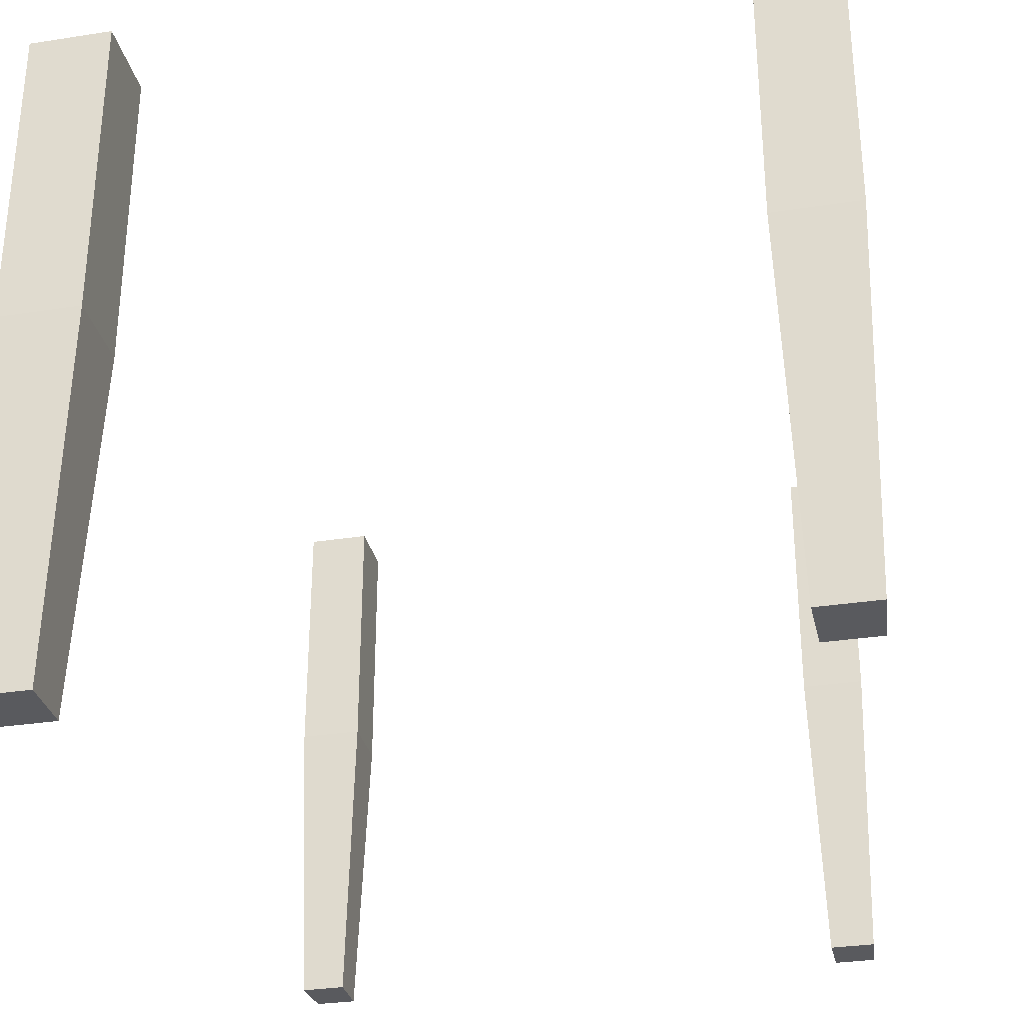
<metadata>
{"format":"obj","ext":"obj","renderer":"f3d","projection":"perspective","resolution":1024,"background":"white","views":[{"elev":-31.3,"azim":-167.5,"up":"+Y"}]}
</metadata>
<code>
v -0.1447 0.3211 0.1426
v 0.1461 0.3265 0.1462
v 0.1464 0.3211 0.1426
v -0.1444 0.3265 0.1462
v 0.1412 0.3223 0.2015
v -0.145 0.3152 0.1401
v -0.1396 0.3223 0.2015
v -0.144 0.3311 0.1508
v 0.1409 0.317 0.2049
v 0.1416 0.3275 0.1977
v 0.1466 0.3152 0.1401
v -0.1393 0.317 0.2049
v -0.1399 0.3275 0.1977
v 0.1457 0.3311 0.1508
v -0.1457 0.29 0.1321
v -0.1391 0.3111 0.2072
v -0.1436 0.3347 0.1562
v -0.1403 0.3319 0.1929
v 0.1407 0.3111 0.2072
v 0.142 0.3319 0.1929
v 0.1473 0.29 0.1321
v -0.1391 0.2922 0.207
v -0.139 0.3048 0.2084
v 0.1452 0.3347 0.1562
v 0.1406 0.3048 0.2084
v 0.1408 0.2922 0.207
v -0.1465 0.2575 0.1222
v -0.1393 0.2864 0.2046
v -0.139 0.2984 0.2083
v -0.143 0.3373 0.1622
v -0.1408 0.3353 0.1874
v 0.1407 0.2984 0.2083
v 0.1425 0.3353 0.1874
v 0.141 0.2864 0.2046
v 0.1482 0.2575 0.1222
v -0.142 0.2578 0.1738
v -0.1396 0.2811 0.201
v 0.1447 0.3373 0.1622
v 0.1413 0.2811 0.201
v 0.1437 0.2578 0.1738
v -0.1474 0.2248 0.1128
v -0.1422 0.2549 0.172
v -0.1419 0.2605 0.1757
v -0.14 0.2766 0.1965
v -0.1425 0.3386 0.1685
v -0.1414 0.3376 0.1813
v 0.143 0.3376 0.1813
v 0.1417 0.2766 0.1965
v 0.1438 0.2549 0.172
v 0.1435 0.2605 0.1757
v 0.149 0.2248 0.1128
v -0.1426 0.2423 0.1674
v -0.1423 0.2519 0.1705
v -0.1417 0.2631 0.1779
v -0.1405 0.273 0.1913
v 0.1441 0.3386 0.1685
v 0.1421 0.273 0.1913
v 0.144 0.2519 0.1705
v 0.1433 0.2631 0.1779
v 0.1442 0.2423 0.1674
v -0.1481 0.1921 0.1039
v -0.1425 0.2456 0.1682
v -0.1424 0.2488 0.1692
v -0.1415 0.2655 0.1802
v -0.1407 0.2715 0.1883
v -0.1419 0.3387 0.175
v 0.1436 0.3387 0.175
v 0.1424 0.2715 0.1883
v 0.1441 0.2488 0.1692
v 0.1431 0.2655 0.1802
v 0.1498 0.1921 0.1039
v 0.1442 0.2456 0.1682
v -0.1489 0.1592 0.09549
v -0.1412 0.2677 0.1828
v -0.141 0.2697 0.1855
v 0.1427 0.2697 0.1855
v 0.1429 0.2677 0.1828
v 0.1505 0.1592 0.09549
v -0.1496 0.1262 0.08751
v 0.1512 0.1262 0.08751
v -0.1483 -0.07878 0.1017
v -0.1502 0.09309 0.08
v 0.1519 0.09309 0.08
v 0.15 -0.07878 0.1017
v -0.1529 -0.07386 0.04949
v -0.1508 0.05988 0.07295
v 0.1525 0.05988 0.07295
v -0.1483 -0.2157 0.1017
v 0.1545 -0.07386 0.04949
v -0.18 -0.07792 -0.2599
v -0.1524 -0.04031 0.05465
v -0.1514 0.02657 0.06638
v 0.1531 0.02657 0.06638
v 0.15 -0.2157 0.1017
v -0.1521 -0.2157 0.0591
v 0.1816 -0.07792 -0.2599
v 0.1541 -0.04031 0.05465
v -0.18 -0.07895 -0.2601
v -0.1799 -0.07693 -0.2595
v -0.152 -0.006826 0.06028
v 0.1536 -0.006826 0.06028
v 0.1537 -0.2157 0.0591
v -0.1624 -0.1429 -0.05902
v 0.1816 -0.07895 -0.2601
v 0.1816 -0.07693 -0.2595
v -0.18 -0.08001 -0.2602
v -0.1799 -0.076 -0.259
v 0.164 -0.1429 -0.05902
v -0.18 -0.1429 -0.26
v 0.1816 -0.08001 -0.2602
v 0.1815 -0.076 -0.259
v -0.153 -0.07153 0.04846
v -0.18 -0.08107 -0.2602
v -0.1798 -0.07514 -0.2583
v 0.1816 -0.08212 -0.26
v -0.18 -0.08212 -0.26
v 0.1816 -0.08107 -0.2602
v 0.1815 -0.07514 -0.2583
v 0.1546 -0.07153 0.04846
v -0.1797 -0.07372 -0.2568
v -0.1798 -0.07438 -0.2576
v 0.1816 -0.1429 -0.26
v 0.1814 -0.07438 -0.2576
v 0.1813 -0.07372 -0.2568
v -0.1531 -0.06933 0.04717
v -0.1796 -0.07317 -0.2559
v 0.1813 -0.07317 -0.2559
v 0.1547 -0.06933 0.04717
v -0.1789 -0.07128 -0.2476
v -0.1795 -0.07275 -0.2549
v 0.1812 -0.07275 -0.2549
v 0.1805 -0.07128 -0.2476
v -0.1532 -0.06729 0.04565
v -0.1792 -0.07185 -0.2507
v -0.1786 -0.07076 -0.2445
v -0.1794 -0.07247 -0.2538
v 0.1811 -0.07247 -0.2538
v 0.1808 -0.07185 -0.2507
v 0.1803 -0.07076 -0.2445
v 0.1549 -0.06729 0.04565
v -0.1775 -0.06923 -0.232
v -0.1783 -0.0703 -0.2414
v 0.18 -0.0703 -0.2414
v 0.1792 -0.06923 -0.232
v -0.1534 -0.06543 0.04392
v -0.1778 -0.06953 -0.2351
v -0.1772 -0.06897 -0.2288
v -0.1781 -0.06989 -0.2383
v 0.1797 -0.06989 -0.2383
v 0.1794 -0.06953 -0.2351
v 0.1789 -0.06897 -0.2288
v 0.155 -0.06543 0.04392
v -0.155 -0.05927 0.02517
v -0.177 -0.06878 -0.2257
v 0.1786 -0.06878 -0.2257
v 0.1567 -0.05927 0.02517
v 0.1552 -0.06377 0.04198
v -0.1767 -0.06863 -0.2225
v -0.1536 -0.06377 0.04198
v 0.1783 -0.06863 -0.2225
v -0.1537 -0.06234 0.03987
v 0.1554 -0.06234 0.03987
v -0.1539 -0.06115 0.03761
v 0.1565 -0.05908 0.02771
v 0.1556 -0.06115 0.03761
v -0.1541 -0.06022 0.03524
v -0.1548 -0.05908 0.02771
v 0.1562 -0.05918 0.03026
v 0.1558 -0.06022 0.03524
v -0.1544 -0.05956 0.03278
v -0.1546 -0.05918 0.03026
v 0.156 -0.05956 0.03278
v 0.1552 -0.07386 0.04949
v 0.1573 -0.05927 0.02517
v -0.1774 -0.06863 -0.2225
v 0.1507 -0.07878 0.1017
v -0.149 -0.2157 0.1017
v -0.1527 -0.2157 0.0591
v -0.1631 -0.1429 -0.05902
v -0.18 -0.2927 -0.26
v -0.1414 -0.1429 -0.26
v -0.1414 -0.2927 -0.26
v -0.18 -0.1429 -0.26
v -0.1414 -0.2927 -0.2214
v -0.1472 -0.4673 -0.2542
v -0.1766 -0.1429 -0.2214
v -0.1414 -0.1429 -0.2214
v -0.1472 -0.4673 -0.2272
v -0.1766 -0.2927 -0.2214
v -0.1742 -0.4673 -0.2542
v -0.1718 -0.4673 -0.2272
v 0.143 -0.2927 -0.26
v 0.143 -0.1429 -0.26
v 0.1816 -0.2927 -0.26
v 0.143 -0.2927 -0.2214
v 0.1816 -0.1429 -0.26
v 0.1488 -0.4673 -0.2542
v 0.1488 -0.4673 -0.2272
v 0.143 -0.1429 -0.2214
v 0.1782 -0.1429 -0.2214
v 0.1782 -0.2927 -0.2214
v 0.1758 -0.4673 -0.2542
v 0.1735 -0.4673 -0.2272
v 0.1151 -0.3319 0.06952
v 0.1151 -0.2157 0.06952
v 0.1433 -0.3319 0.06952
v 0.1151 -0.3319 0.09771
v 0.1433 -0.2157 0.06952
v 0.1193 -0.4673 0.07375
v 0.1193 -0.4673 0.09348
v 0.1151 -0.2157 0.09771
v 0.1408 -0.2157 0.09771
v 0.1408 -0.3319 0.09771
v 0.1391 -0.4673 0.07375
v 0.1373 -0.4673 0.09348
v -0.1418 -0.3319 0.06952
v -0.1137 -0.2157 0.06952
v -0.1137 -0.3319 0.06952
v -0.1418 -0.2157 0.06952
v -0.1137 -0.3319 0.09771
v -0.1179 -0.4673 0.07375
v -0.1394 -0.2157 0.09771
v -0.1137 -0.2157 0.09771
v -0.1179 -0.4673 0.09348
v -0.1394 -0.3319 0.09771
v -0.1376 -0.4673 0.07375
v -0.1359 -0.4673 0.09348
g mesh1_mesh1-geometry
f 1 2 3
f 2 1 4
f 3 2 1
f 4 1 2
f 5 3 2
f 2 3 5
f 3 6 1
f 1 6 3
f 1 7 4
f 4 7 1
f 8 2 4
f 4 2 8
f 9 3 5
f 5 3 9
f 5 2 10
f 10 2 5
f 6 3 11
f 11 3 6
f 6 12 1
f 1 12 6
f 1 12 7
f 7 12 1
f 4 7 13
f 13 7 4
f 2 8 14
f 14 8 2
f 4 13 8
f 8 13 4
f 9 11 3
f 3 11 9
f 7 9 5
f 5 9 7
f 10 2 14
f 14 2 10
f 13 5 10
f 10 5 13
f 11 15 6
f 6 15 11
f 6 16 12
f 12 16 6
f 9 7 12
f 12 7 9
f 5 13 7
f 7 13 5
f 17 14 8
f 8 14 17
f 8 13 18
f 18 13 8
f 19 11 9
f 9 11 19
f 10 14 20
f 20 14 10
f 10 18 13
f 13 18 10
f 15 11 21
f 21 11 15
f 15 22 6
f 6 22 15
f 6 23 16
f 16 23 6
f 19 12 16
f 16 12 19
f 12 19 9
f 9 19 12
f 14 17 24
f 24 17 14
f 8 18 17
f 17 18 8
f 25 11 19
f 19 11 25
f 20 14 24
f 24 14 20
f 18 10 20
f 20 10 18
f 26 21 11
f 11 21 26
f 21 27 15
f 15 27 21
f 15 28 22
f 22 28 15
f 6 22 29
f 29 22 6
f 6 29 23
f 23 29 6
f 25 16 23
f 23 16 25
f 16 25 19
f 19 25 16
f 30 24 17
f 17 24 30
f 17 18 31
f 31 18 17
f 32 11 25
f 25 11 32
f 20 24 33
f 33 24 20
f 20 31 18
f 18 31 20
f 34 21 26
f 26 21 34
f 26 11 32
f 32 11 26
f 27 21 35
f 35 21 27
f 27 36 15
f 15 36 27
f 15 37 28
f 28 37 15
f 28 26 22
f 22 26 28
f 22 32 29
f 29 32 22
f 29 25 23
f 23 25 29
f 24 30 38
f 38 30 24
f 17 31 30
f 30 31 17
f 25 29 32
f 32 29 25
f 33 24 38
f 38 24 33
f 31 20 33
f 33 20 31
f 39 21 34
f 34 21 39
f 26 28 34
f 34 28 26
f 32 22 26
f 26 22 32
f 40 35 21
f 21 35 40
f 35 41 27
f 27 41 35
f 27 42 36
f 36 42 27
f 15 36 43
f 43 36 15
f 15 44 37
f 37 44 15
f 37 34 28
f 28 34 37
f 45 38 30
f 30 38 45
f 30 31 46
f 46 31 30
f 33 38 47
f 47 38 33
f 47 31 33
f 33 31 47
f 48 21 39
f 39 21 48
f 34 37 39
f 39 37 34
f 49 35 40
f 40 35 49
f 40 21 50
f 50 21 40
f 41 35 51
f 51 35 41
f 41 52 27
f 27 52 41
f 27 53 42
f 42 53 27
f 42 40 36
f 36 40 42
f 36 50 43
f 43 50 36
f 15 43 54
f 54 43 15
f 15 55 44
f 44 55 15
f 44 39 37
f 37 39 44
f 38 45 56
f 56 45 38
f 30 46 45
f 45 46 30
f 31 47 46
f 46 47 31
f 47 38 56
f 56 38 47
f 57 21 48
f 48 21 57
f 39 44 48
f 48 44 39
f 58 35 49
f 49 35 58
f 40 42 49
f 49 42 40
f 50 21 59
f 59 21 50
f 50 36 40
f 40 36 50
f 60 51 35
f 35 51 60
f 51 61 41
f 41 61 51
f 61 52 41
f 41 52 61
f 27 52 62
f 62 52 27
f 27 63 53
f 53 63 27
f 53 49 42
f 42 49 53
f 59 43 50
f 50 43 59
f 43 59 54
f 54 59 43
f 15 54 64
f 64 54 15
f 15 65 55
f 55 65 15
f 55 48 44
f 44 48 55
f 66 56 45
f 45 56 66
f 45 46 66
f 66 46 45
f 67 46 47
f 47 46 67
f 47 56 67
f 67 56 47
f 68 21 57
f 57 21 68
f 48 55 57
f 57 55 48
f 69 35 58
f 58 35 69
f 49 53 58
f 58 53 49
f 59 21 70
f 70 21 59
f 60 71 51
f 51 71 60
f 60 35 72
f 72 35 60
f 61 51 71
f 71 51 61
f 73 52 61
f 61 52 73
f 52 72 62
f 62 72 52
f 27 62 63
f 63 62 27
f 63 58 53
f 53 58 63
f 70 54 59
f 59 54 70
f 54 70 64
f 64 70 54
f 15 64 74
f 74 64 15
f 15 75 65
f 65 75 15
f 65 57 55
f 55 57 65
f 56 66 67
f 67 66 56
f 46 67 66
f 66 67 46
f 76 21 68
f 68 21 76
f 57 65 68
f 68 65 57
f 72 35 69
f 69 35 72
f 58 63 69
f 69 63 58
f 70 21 77
f 77 21 70
f 60 78 71
f 71 78 60
f 72 52 60
f 60 52 72
f 71 73 61
f 61 73 71
f 79 52 73
f 73 52 79
f 69 62 72
f 72 62 69
f 62 69 63
f 63 69 62
f 77 64 70
f 70 64 77
f 64 77 74
f 74 77 64
f 15 74 75
f 75 74 15
f 76 65 75
f 75 65 76
f 77 21 76
f 76 21 77
f 65 76 68
f 68 76 65
f 60 80 78
f 78 80 60
f 73 71 78
f 78 71 73
f 81 60 52
f 52 60 81
f 82 52 79
f 79 52 82
f 78 79 73
f 73 79 78
f 76 74 77
f 77 74 76
f 74 76 75
f 75 76 74
f 60 83 80
f 80 83 60
f 79 78 80
f 80 78 79
f 60 81 84
f 84 81 60
f 85 81 52
f 52 81 85
f 86 52 82
f 82 52 86
f 80 82 79
f 79 82 80
f 60 87 83
f 83 87 60
f 82 80 83
f 83 80 82
f 88 84 81
f 81 84 88
f 84 89 60
f 60 89 84
f 90 81 85
f 85 81 90
f 85 52 91
f 91 52 85
f 92 52 86
f 86 52 92
f 83 86 82
f 82 86 83
f 60 93 87
f 87 93 60
f 86 83 87
f 87 83 86
f 84 88 94
f 94 88 84
f 81 95 88
f 88 95 81
f 84 96 89
f 89 96 84
f 60 89 97
f 97 89 60
f 98 81 90
f 90 81 98
f 90 85 99
f 99 85 90
f 91 52 100
f 100 52 91
f 97 85 91
f 91 85 97
f 100 52 92
f 92 52 100
f 87 92 86
f 86 92 87
f 60 101 93
f 93 101 60
f 92 87 93
f 93 87 92
f 95 94 88
f 88 94 95
f 102 84 94
f 94 84 102
f 95 81 103
f 103 81 95
f 84 104 96
f 96 104 84
f 89 96 105
f 105 96 89
f 85 97 89
f 89 97 85
f 60 97 101
f 101 97 60
f 106 81 98
f 98 81 106
f 96 98 90
f 90 98 96
f 99 85 107
f 107 85 99
f 105 90 99
f 99 90 105
f 101 91 100
f 100 91 101
f 91 101 97
f 97 101 91
f 93 100 92
f 92 100 93
f 100 93 101
f 101 93 100
f 94 95 102
f 102 95 94
f 84 102 108
f 108 102 84
f 103 81 109
f 109 81 103
f 103 102 95
f 95 102 103
f 84 110 104
f 104 110 84
f 98 96 104
f 104 96 98
f 90 105 96
f 96 105 90
f 89 105 111
f 111 105 89
f 89 112 85
f 85 112 89
f 113 81 106
f 106 81 113
f 104 106 98
f 98 106 104
f 107 85 114
f 114 85 107
f 111 99 107
f 107 99 111
f 99 111 105
f 105 111 99
f 102 103 108
f 108 103 102
f 84 108 115
f 115 108 84
f 109 81 116
f 116 81 109
f 109 108 103
f 103 108 109
f 84 117 110
f 110 117 84
f 106 104 110
f 110 104 106
f 89 111 118
f 118 111 89
f 112 89 119
f 119 89 112
f 120 85 112
f 112 85 120
f 116 81 113
f 113 81 116
f 106 117 113
f 113 117 106
f 114 85 121
f 121 85 114
f 118 107 114
f 114 107 118
f 107 118 111
f 111 118 107
f 115 108 122
f 122 108 115
f 84 115 117
f 117 115 84
f 115 109 116
f 116 109 115
f 108 109 122
f 122 109 108
f 117 106 110
f 110 106 117
f 89 118 123
f 123 118 89
f 89 124 119
f 119 124 89
f 119 125 112
f 112 125 119
f 85 120 121
f 121 120 85
f 120 112 126
f 126 112 120
f 113 115 116
f 116 115 113
f 115 113 117
f 117 113 115
f 123 114 121
f 121 114 123
f 114 123 118
f 118 123 114
f 109 115 122
f 122 115 109
f 124 89 123
f 123 89 124
f 119 124 127
f 127 124 119
f 125 119 128
f 128 119 125
f 129 112 125
f 125 112 129
f 120 123 121
f 121 123 120
f 126 112 130
f 130 112 126
f 126 124 120
f 120 124 126
f 123 120 124
f 124 120 123
f 124 126 127
f 127 126 124
f 119 127 131
f 131 127 119
f 119 132 128
f 128 132 119
f 128 133 125
f 125 133 128
f 134 112 129
f 129 112 134
f 129 125 135
f 135 125 129
f 130 112 136
f 136 112 130
f 130 127 126
f 126 127 130
f 127 130 131
f 131 130 127
f 119 131 137
f 137 131 119
f 119 138 132
f 132 138 119
f 128 132 139
f 139 132 128
f 133 128 140
f 140 128 133
f 141 125 133
f 133 125 141
f 136 112 134
f 134 112 136
f 129 138 134
f 134 138 129
f 135 125 142
f 142 125 135
f 135 132 129
f 129 132 135
f 136 131 130
f 130 131 136
f 131 136 137
f 137 136 131
f 119 137 138
f 138 137 119
f 138 129 132
f 132 129 138
f 132 135 139
f 139 135 132
f 128 139 143
f 143 139 128
f 128 144 140
f 140 144 128
f 140 145 133
f 133 145 140
f 146 125 141
f 141 125 146
f 141 133 147
f 147 133 141
f 134 137 136
f 136 137 134
f 137 134 138
f 138 134 137
f 142 125 148
f 148 125 142
f 142 139 135
f 135 139 142
f 139 142 143
f 143 142 139
f 128 143 149
f 149 143 128
f 128 150 144
f 144 150 128
f 140 144 151
f 151 144 140
f 145 140 152
f 152 140 145
f 153 133 145
f 145 133 153
f 148 125 146
f 146 125 148
f 141 150 146
f 146 150 141
f 147 133 154
f 154 133 147
f 147 144 141
f 141 144 147
f 149 142 148
f 148 142 149
f 142 149 143
f 143 149 142
f 128 149 150
f 150 149 128
f 150 141 144
f 144 141 150
f 144 147 151
f 151 147 144
f 140 151 155
f 155 151 140
f 140 156 152
f 152 156 140
f 157 145 152
f 152 145 157
f 158 133 153
f 153 133 158
f 153 145 159
f 159 145 153
f 146 149 148
f 148 149 146
f 149 146 150
f 150 146 149
f 154 133 158
f 158 133 154
f 154 151 147
f 147 151 154
f 151 154 155
f 155 154 151
f 140 155 160
f 160 155 140
f 140 160 156
f 156 160 140
f 152 156 157
f 157 156 152
f 145 157 159
f 159 157 145
f 153 160 158
f 158 160 153
f 153 159 161
f 161 159 153
f 158 155 154
f 154 155 158
f 155 158 160
f 160 158 155
f 160 153 156
f 156 153 160
f 157 156 162
f 162 156 157
f 162 159 157
f 157 159 162
f 159 162 161
f 161 162 159
f 153 161 163
f 163 161 153
f 153 164 156
f 156 164 153
f 162 156 165
f 165 156 162
f 165 161 162
f 162 161 165
f 161 165 163
f 163 165 161
f 153 163 166
f 166 163 153
f 164 153 167
f 167 153 164
f 168 156 164
f 164 156 168
f 165 156 169
f 169 156 165
f 169 163 165
f 165 163 169
f 163 169 166
f 166 169 163
f 153 166 170
f 170 166 153
f 153 171 167
f 167 171 153
f 171 164 167
f 167 164 171
f 172 156 168
f 168 156 172
f 164 171 168
f 168 171 164
f 169 156 172
f 172 156 169
f 172 166 169
f 169 166 172
f 166 172 170
f 170 172 166
f 153 170 171
f 171 170 153
f 168 170 172
f 172 170 168
f 170 168 171
f 171 168 170
g mesh2_mesh2-geometry
l 17 30
l 17 8
l 30 45
l 8 4
l 45 66
l 1 4
l 46 66
l 6 1
l 31 46
l 6 15
l 31 18
l 15 27
l 13 18
l 27 41
l 13 7
l 61 41
l 5 7
l 7 12
l 73 61
l 9 5
l 5 10
l 12 16
l 73 79
l 9 19
l 10 20
l 23 16
l 82 79
l 19 25
l 33 20
l 23 29
l 82 86
l 32 25
l 33 47
l 29 22
l 86 92
l 32 26
l 67 47
l 22 28
l 100 92
l 26 34
l 56 67
l 37 28
l 91 100
l 34 39
l 38 56
l 44 37
l 85 91
l 48 39
l 24 38
l 55 44
l 89 85
l 112 85
l 48 57
l 24 14
l 65 55
l 89 119
l 173 89
l 89 97
l 112 125
l 57 68
l 2 14
l 75 65
l 119 128
l 97 101
l 125 133
l 68 76
l 2 3
l 74 75
l 140 128
l 93 101
l 133 145
l 77 76
l 11 3
l 74 64
l 152 140
l 93 87
l 159 145
l 77 70
l 11 21
l 54 64
l 152 157
l 87 83
l 161 159
l 70 59
l 35 21
l 43 54
l 162 157
l 80 83
l 161 163
l 59 50
l 51 35
l 36 43
l 165 162
l 78 80
l 163 166
l 40 50
l 51 71
l 36 42
l 169 165
l 71 78
l 170 166
l 49 40
l 42 53
l 169 172
l 170 171
l 49 58
l 53 63
l 172 168
l 171 167
l 69 58
l 62 63
l 164 168
l 167 153
l 72 69
l 62 52
l 156 164
l 153 158
l 72 60
l 81 52
l 174 156
l 156 160
l 158 154
l 158 175
l 84 60
l 88 81
l 160 155
l 154 147
l 84 94
l 176 84
l 94 88
l 88 95
l 88 177
l 155 151
l 147 141
l 94 102
l 102 95
l 103 95
l 95 178
l 144 151
l 141 146
l 102 108
l 108 103
l 109 103
l 103 179
l 150 144
l 146 148
l 108 122
l 122 109
l 109 116
l 150 149
l 148 142
l 115 122
l 116 113
l 149 143
l 142 135
l 115 117
l 106 113
l 139 143
l 129 135
l 110 117
l 98 106
l 132 139
l 129 134
l 104 110
l 98 90
l 138 132
l 134 136
l 96 104
l 99 90
l 138 137
l 130 136
l 96 105
l 107 99
l 137 131
l 130 126
l 105 111
l 114 107
l 131 127
l 126 120
l 118 111
l 114 121
l 127 124
l 121 120
l 123 118
l 123 124
g mesh3_mesh3-geometry
f 180 181 182
f 181 180 183
f 182 181 180
f 183 180 181
f 181 184 182
f 182 184 181
f 184 180 182
f 182 180 184
f 185 180 182
f 182 180 185
f 180 186 183
f 183 186 180
f 186 181 183
f 183 181 186
f 184 181 187
f 187 181 184
f 188 182 184
f 184 182 188
f 180 184 189
f 189 184 180
f 180 185 190
f 190 185 180
f 182 188 185
f 185 188 182
f 186 180 189
f 189 180 186
f 181 186 187
f 187 186 181
f 186 184 187
f 187 184 186
f 189 188 184
f 184 188 189
f 184 186 189
f 189 186 184
f 190 189 180
f 180 189 190
f 188 190 185
f 185 190 188
f 188 189 191
f 191 189 188
f 189 190 191
f 191 190 189
f 190 188 191
f 191 188 190
g mesh4_mesh4-geometry
l 181 182
l 181 183
l 187 181
l 182 185
l 183 180
l 183 186
l 186 187
l 187 184
l 185 190
l 188 185
l 180 190
l 186 189
l 184 188
l 190 191
l 191 188
l 189 191
g mesh5_mesh5-geometry
f 192 193 194
f 194 193 192
f 192 195 193
f 193 195 192
f 196 194 193
f 193 194 196
f 192 194 195
f 195 194 192
f 192 194 197
f 197 194 192
f 195 192 198
f 198 192 195
f 199 193 195
f 195 193 199
f 196 200 194
f 194 200 196
f 196 193 200
f 200 193 196
f 201 195 194
f 194 195 201
f 202 197 194
f 194 197 202
f 197 198 192
f 192 198 197
f 195 198 201
f 201 198 195
f 199 200 193
f 193 200 199
f 199 195 200
f 200 195 199
f 201 194 200
f 200 194 201
f 201 200 195
f 195 200 201
f 194 201 202
f 202 201 194
f 197 202 198
f 198 202 197
f 203 201 198
f 198 201 203
f 203 202 201
f 201 202 203
f 203 198 202
f 202 198 203
g mesh6_mesh6-geometry
l 193 192
l 193 196
l 199 193
l 192 197
l 196 194
l 196 200
l 200 199
l 199 195
l 197 202
l 198 197
l 194 202
l 200 201
l 195 198
l 202 203
l 203 198
l 201 203
g mesh5_mesh5-geometry
f 204 205 206
f 206 205 204
f 204 207 205
f 205 207 204
f 208 206 205
f 205 206 208
f 204 206 207
f 207 206 204
f 204 206 209
f 209 206 204
f 207 204 210
f 210 204 207
f 211 205 207
f 207 205 211
f 208 212 206
f 206 212 208
f 208 205 212
f 212 205 208
f 213 207 206
f 206 207 213
f 214 209 206
f 206 209 214
f 209 210 204
f 204 210 209
f 207 210 213
f 213 210 207
f 211 212 205
f 205 212 211
f 211 207 212
f 212 207 211
f 213 206 212
f 212 206 213
f 213 212 207
f 207 212 213
f 206 213 214
f 214 213 206
f 209 214 210
f 210 214 209
f 215 213 210
f 210 213 215
f 215 214 213
f 213 214 215
f 215 210 214
f 214 210 215
g mesh6_mesh6-geometry
l 205 204
l 205 208
l 211 205
l 204 209
l 208 206
l 208 212
l 212 211
l 211 207
l 209 214
l 210 209
l 206 214
l 212 213
l 207 210
l 214 215
l 215 210
l 213 215
g mesh3_mesh3-geometry
f 216 217 218
f 217 216 219
f 218 217 216
f 219 216 217
f 217 220 218
f 218 220 217
f 220 216 218
f 218 216 220
f 221 216 218
f 218 216 221
f 216 222 219
f 219 222 216
f 222 217 219
f 219 217 222
f 220 217 223
f 223 217 220
f 224 218 220
f 220 218 224
f 216 220 225
f 225 220 216
f 216 221 226
f 226 221 216
f 218 224 221
f 221 224 218
f 222 216 225
f 225 216 222
f 217 222 223
f 223 222 217
f 222 220 223
f 223 220 222
f 225 224 220
f 220 224 225
f 220 222 225
f 225 222 220
f 226 225 216
f 216 225 226
f 224 226 221
f 221 226 224
f 224 225 227
f 227 225 224
f 225 226 227
f 227 226 225
f 226 224 227
f 227 224 226
g mesh4_mesh4-geometry
l 217 218
l 217 219
l 223 217
l 218 221
l 219 216
l 219 222
l 222 223
l 223 220
l 221 226
l 224 221
l 216 226
l 222 225
l 220 224
l 226 227
l 227 224
l 225 227

</code>
